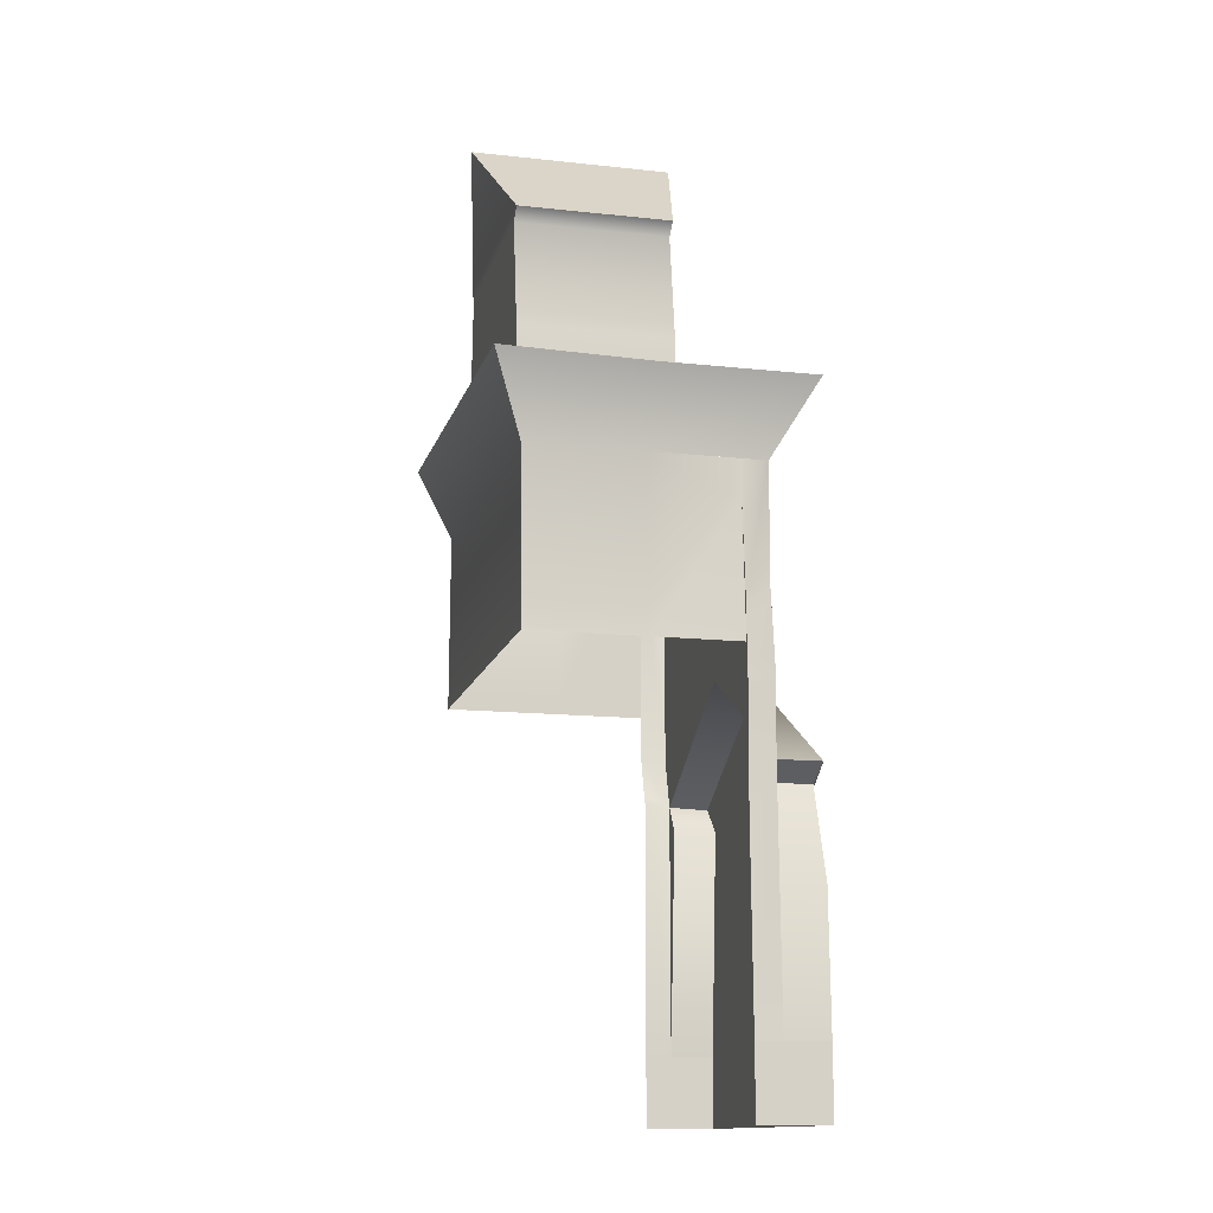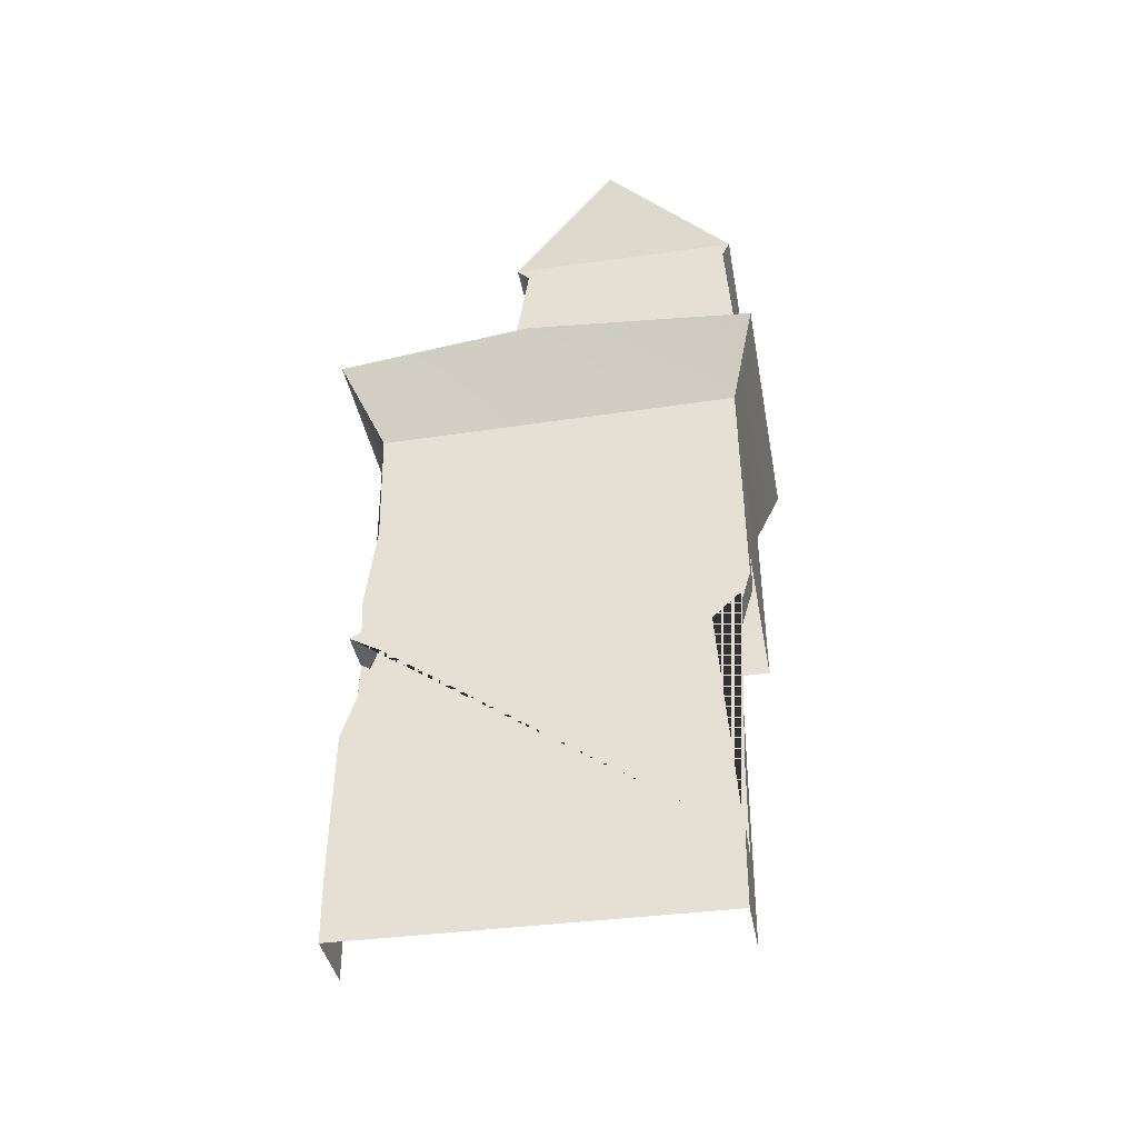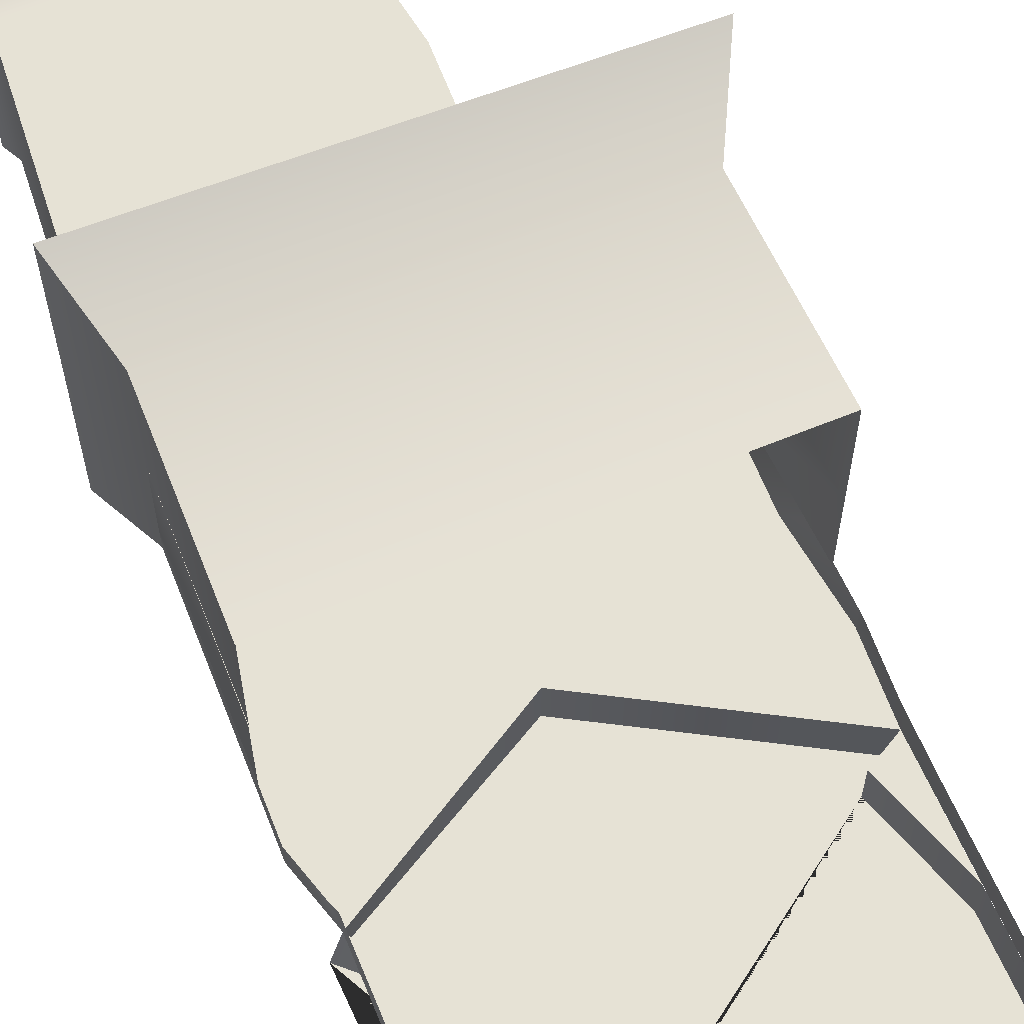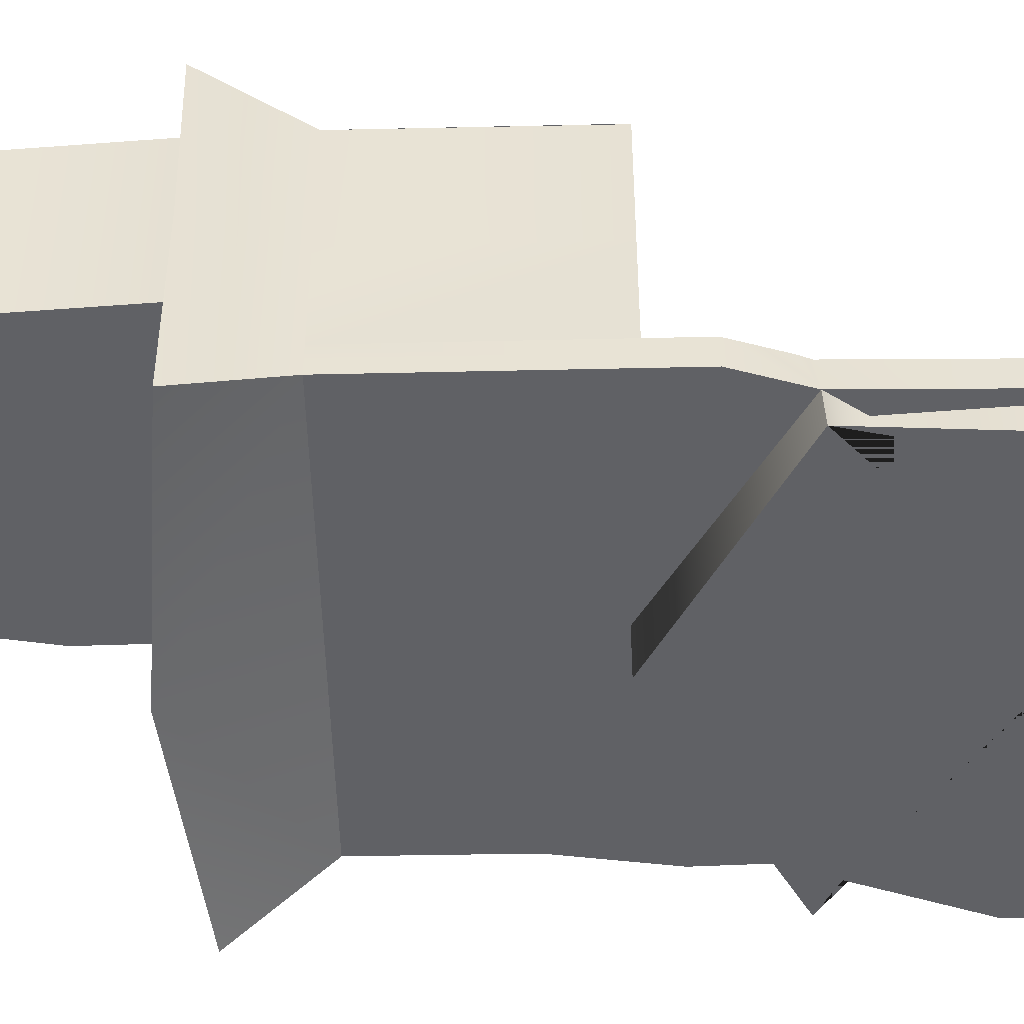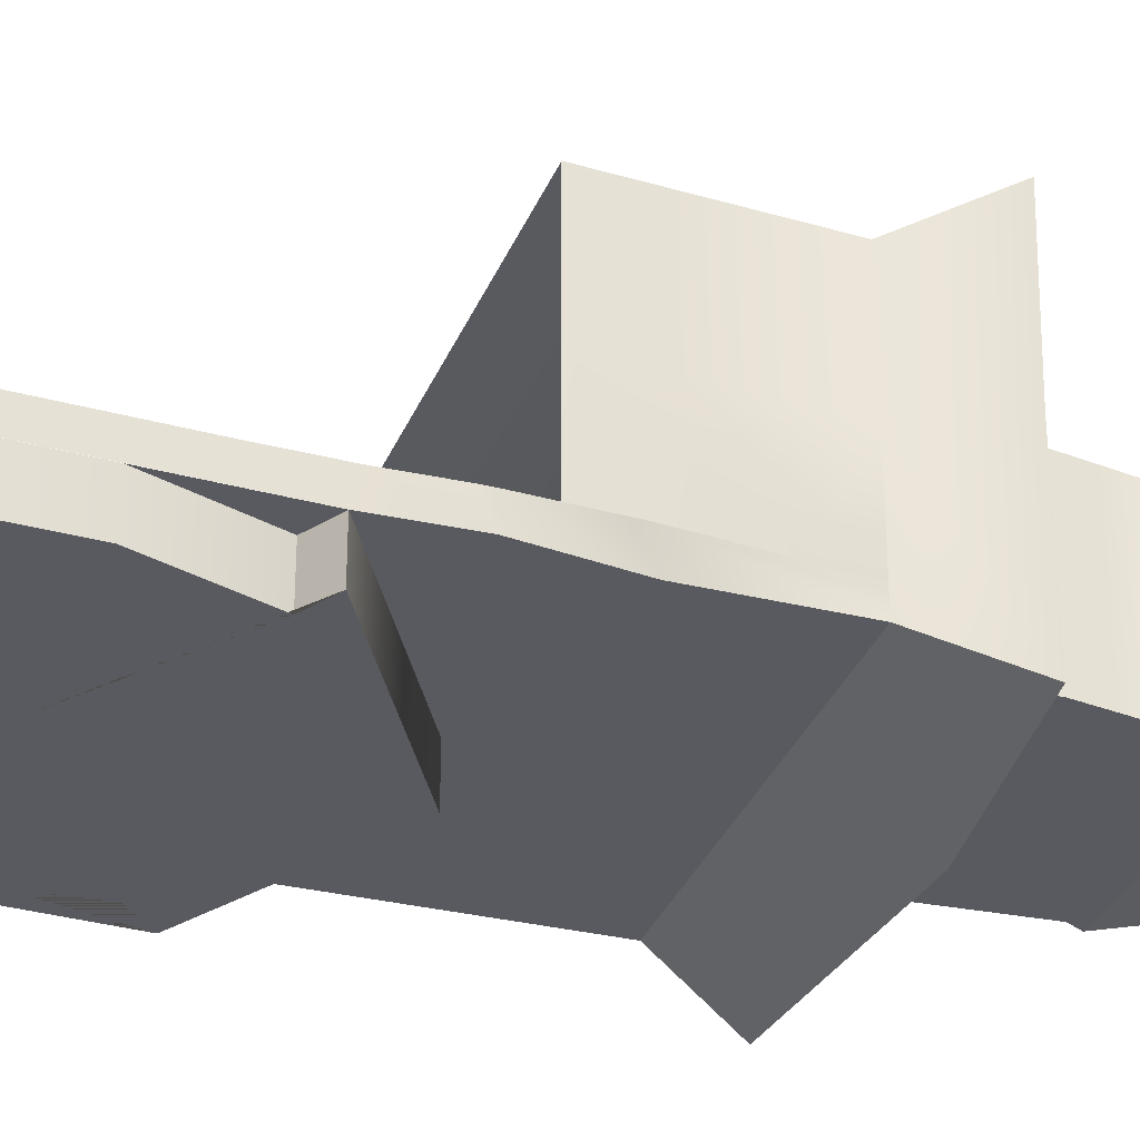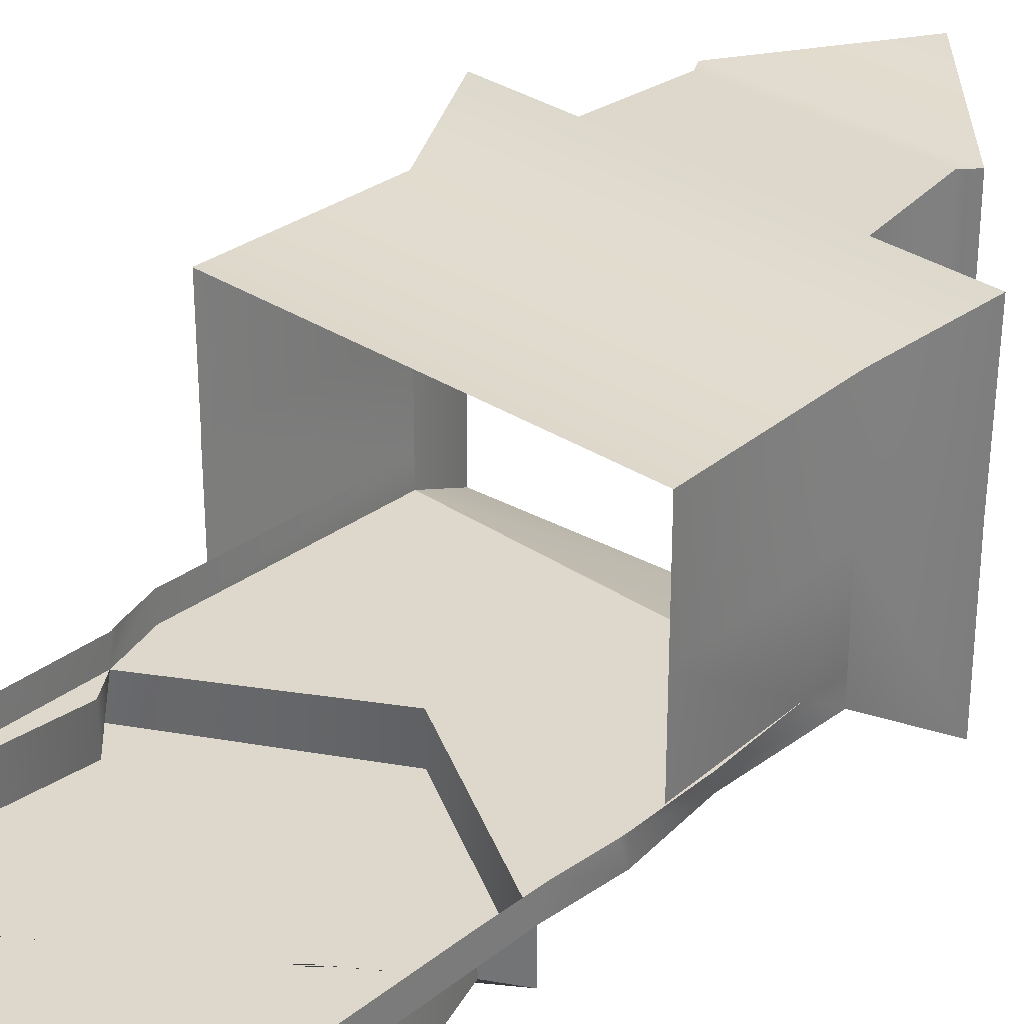
<metadata>
{"format":"obj","ext":"obj","renderer":"f3d","projection":"perspective","resolution":1024,"background":"white","views":[{"elev":-13.7,"azim":-103.7,"up":"+Z"},{"elev":-37.6,"azim":9.8,"up":"+Z"},{"elev":64.0,"azim":157.5,"up":"+Y"},{"elev":-50.0,"azim":90.4,"up":"+Y"},{"elev":-31.9,"azim":-109.9,"up":"+Y"},{"elev":31.3,"azim":-137.1,"up":"+Y"}]}
</metadata>
<code>
v 21.21 11.72 34.32
v 21.21 5.114 34.32
v 21.37 5.114 24
v 21.37 11.72 24
v 22.61 13.62 38.8
v 22.61 5.114 38.61
v 20.53 -1.497 4
v 20.53 0 4
v 20.53 0 18.68
v 20.53 -1.497 18.52
v 20.74 0 19.21
v 21.44 0 21.58
v 21.44 -1.497 21.58
v 21.21 0 34.32
v 21.21 -1.497 34.32
v 21.39 5.114 24
v 21.39 0 24
v 22.61 -3.834 38.61
v 0.04265 -1.497 18
v -2.22e-16 0 18.37
v -0.03325 0 14.83
v -0.2925 0 4
v -0.2925 -1.497 4
v 0.4405 -1.497 33.91
v 0.4405 0 33.91
v 0.4606 0 31.66
v 0 -7.105e-15 26.41
v 0.5295 -1.497 27.12
v 0.4405 5.114 33.91
v 0 5.114 24
v 0 -7.105e-15 24
v 0.4405 11.72 33.91
v -1.762 5.114 38.06
v -1.766 13.59 38.26
v 0 11.72 24
v -1.762 -3.834 38.06
v 0 -7.105e-15 25.99
v -0.1457 0 22.14
v -0.1457 -1.497 22.14
v -0.1457 0 21.57
v 11.39 1.61 49.41
v 11.5 1.61 45.7
v 17.14 1.61 45.87
v 17.03 1.61 49.41
v 11.37 1.61 50.15
v 17.01 1.61 50.2
v 20.85 1.61 49.41
v 21.29 1.61 50.24
v 7.635 1.61 50.1
v 8.369 1.61 49.41
v 7.341 1.61 42.91
v 7.488 1.61 38.06
v 21.73 1.61 38.06
v 11.31 1.161 51.93
v 16.95 1.134 52.1
v 13.95 0.1286 56.06
v 20.85 10.66 49.41
v 21.73 10.66 38.06
v 21.29 10.66 50.24
v 13.95 12.14 56.06
v 7.635 10.66 50.1
v 8.369 10.66 49.41
v 7.341 10.66 42.91
v 7.488 10.66 38.06
v 19.48 -1.497 16.99
v 19.48 -4 16.99
v 20.53 -4 4
v 20.53 -1.497 4
v 21.12 -4 18.52
v 10.91 -1.497 24.2
v 10.91 -4 24.2
v 0.04265 -4 18
v 1.732 -1.497 17.08
v 1.732 -4 17.08
v -0.09819 -1.497 11.77
v -0.09819 -4 11.77
v -0.2925 -4 4
v 9.397 -3.834 39.58
v 8.691 -1.497 32.9
v 2.338 -1.497 32.78
v 2.504 -1.497 24.45
v 8.858 -1.497 24.57
v 13.08 -1.497 24.45
v 19.44 -1.497 24.57
v 19.27 -1.497 32.9
v 12.92 -1.497 32.78
v 21.39 11.72 24
v 9.309 -4 18.25
v 12.29 -4 18.35
v 12.24 -4 20.77
v 9.261 -4 20.68
v 16.11 -4 12.36
v 16.03 -4 8.324
v 18.92 -4 8.24
v 19.01 -4 12.27
v 1.2 -4 12.36
v 1.113 -4 8.324
v 4.009 -4 8.24
v 4.096 -4 12.27
v 20.53 -4 4
v 20.53 -4 -2
v 20.53 -4 20
v 0 -4 20
v 0 -4 -2
v 20.53 0 -2
v 20.53 0 20
v 0 0 20
v 0 0 -2
v 20.53 -4 0
v -0.2925 -4 0
v -0.2925 0 0
v -0.2925 0 4
v 20.53 0 0
g o4 posNode TT_C1
f 1 2 3 4
f 5 6 2 1
f 7 8 9 10
f 10 11 12 13
f 10 9 11
f 13 12 14 15
f 16 2 14 17
f 15 2 6 18
g o153 posNode TT_C1
f 19 20 21 22 23
f 24 25 26 27 28
f 26 25 29 30 31
f 32 29 33 34
f 35 30 29 32
f 36 33 29 24
f 28 27 37
f 28 37 38 39
f 39 40 20 19
f 39 38 40
g decals decal_base o5 posNode TT_C1
f 41 42 43 44
f 45 41 44 46
g decal_base o5 posNode TT_C1
f 47 48 49 50 51 52 53
g decals decal_base o5 posNode TT_C1
f 54 45 46 55
g decal_base o5 posNode TT_C1
f 48 56 49
g o5 posNode TT_C1
f 57 47 53 58
f 59 48 47 57
f 60 56 48 59
f 61 49 56 60
f 62 50 49 61
f 63 51 50 62
f 64 52 51 63
g o6 posNode TT_C1
f 65 66 67 68
f 10 69 66 65
f 70 71 69 10
f 19 72 71 70
f 73 74 72 19
f 75 76 74 73
f 23 77 76 75
g o32 posNode TT_C1
f 75 73 19
f 15 78 24
f 78 36 24
f 15 18 78
f 10 65 7
g decals decal_base o32 posNode TT_C1
f 79 80 81 82
f 83 84 85 86
g decal_base o32 posNode TT_C1
f 70 10 13 15 24 28 39 19
g o297 posNode TT_C1
f 1 32 34 5
f 62 61 59 57
f 61 60 59
f 64 63 62 57 58
f 35 32 1 87
g decals decal_base building3_landmark30c_front posNode TT_C1
f 88 89 90 91
f 92 93 94 95
f 96 97 98 99
g decal_base building3_landmark30c_front posNode TT_C1
f 100 66 69 71 72 74 76 77
g TT_C1_camera_collisions posNode TT_C1
f 101 102 103 104
f 105 106 102 101
f 104 103 107 108
g g67 posNode TT_C1
f 109 100 77 110
f 111 110 77 112
f 113 8 100 109

</code>
